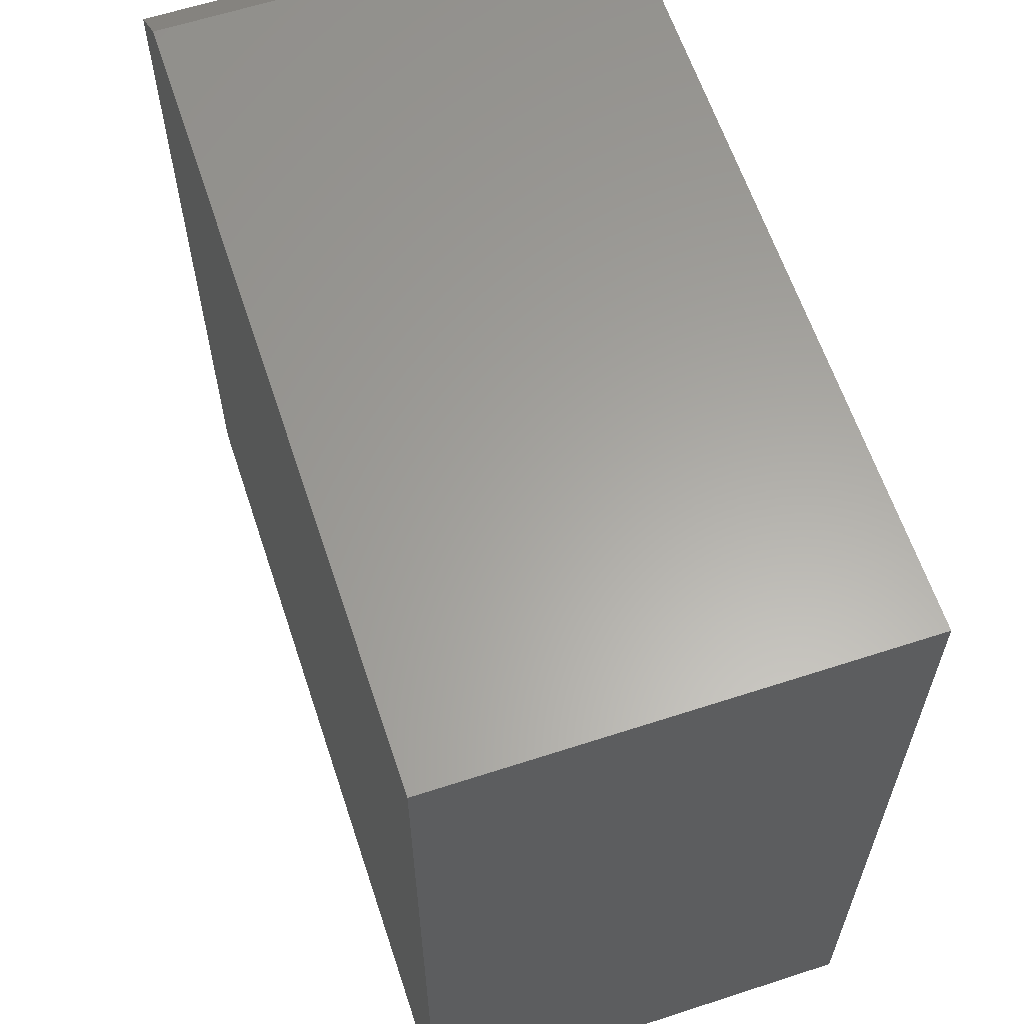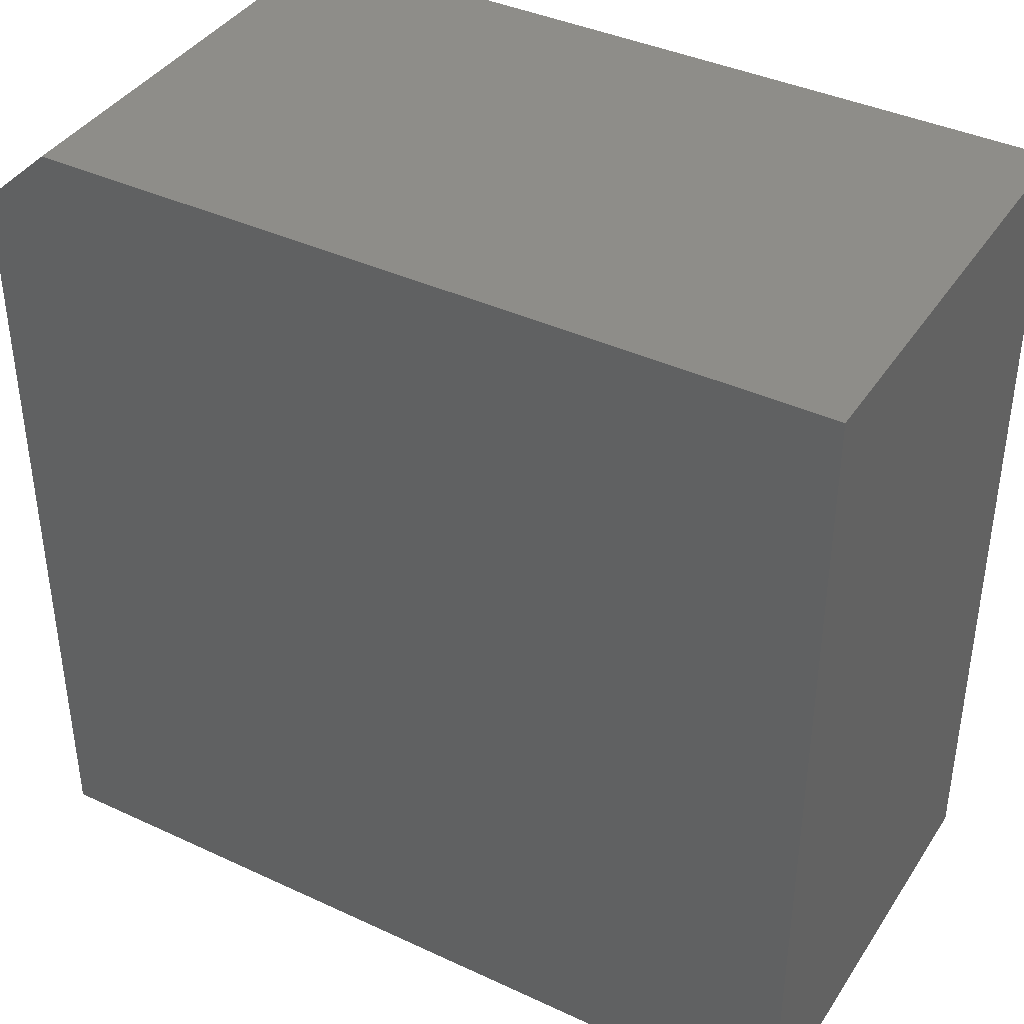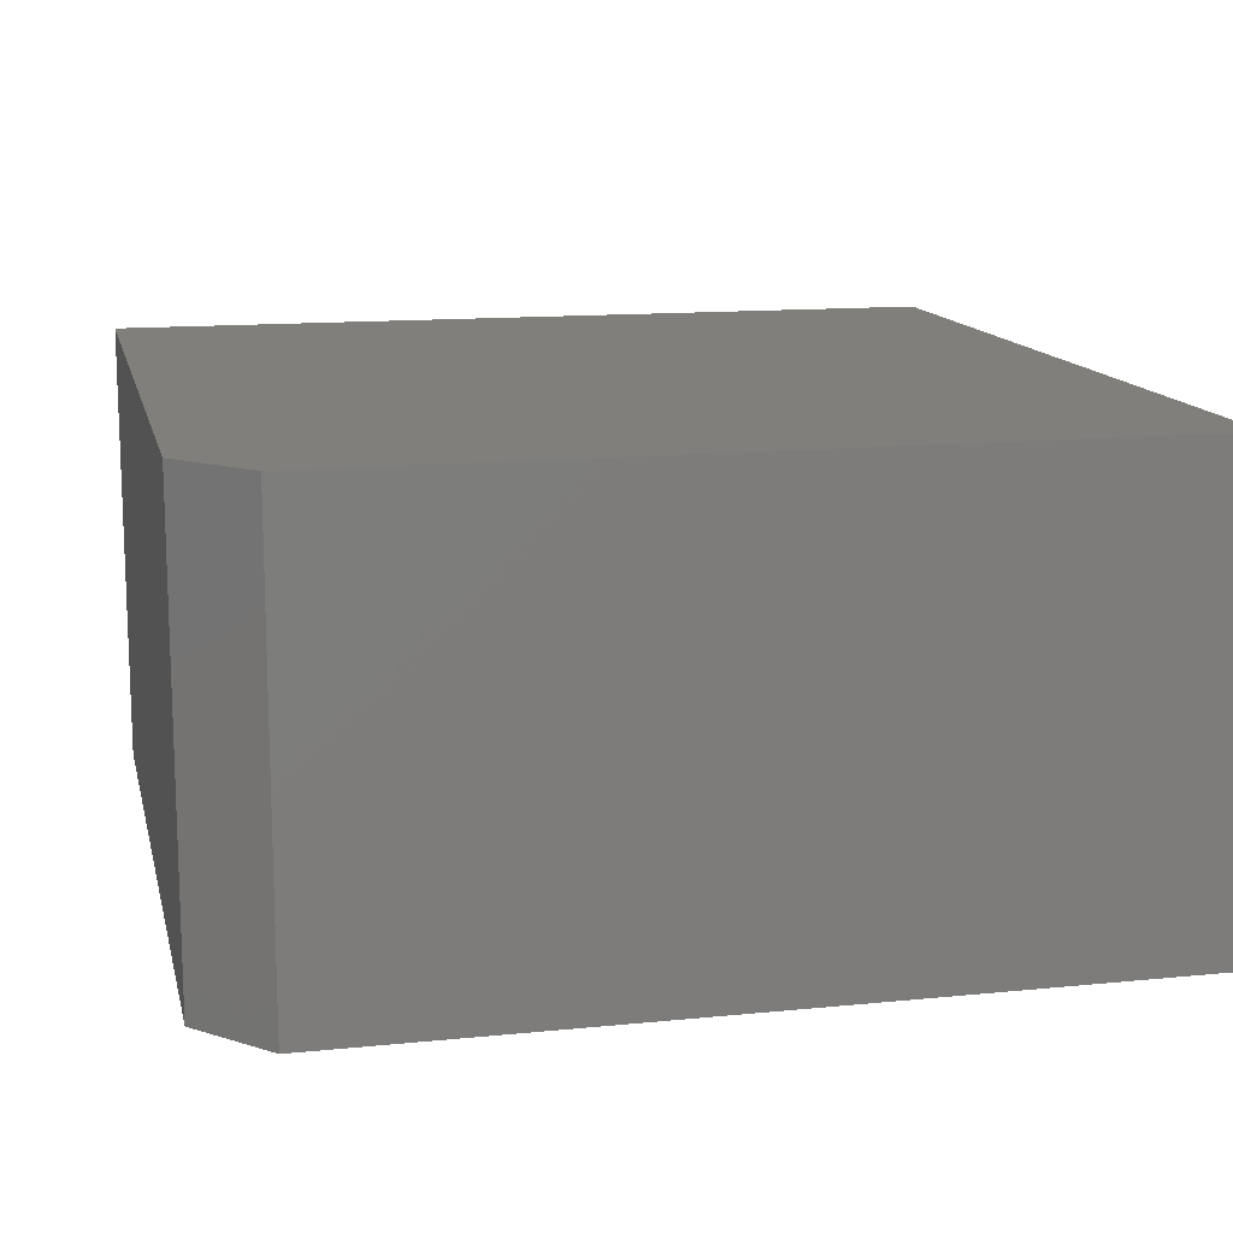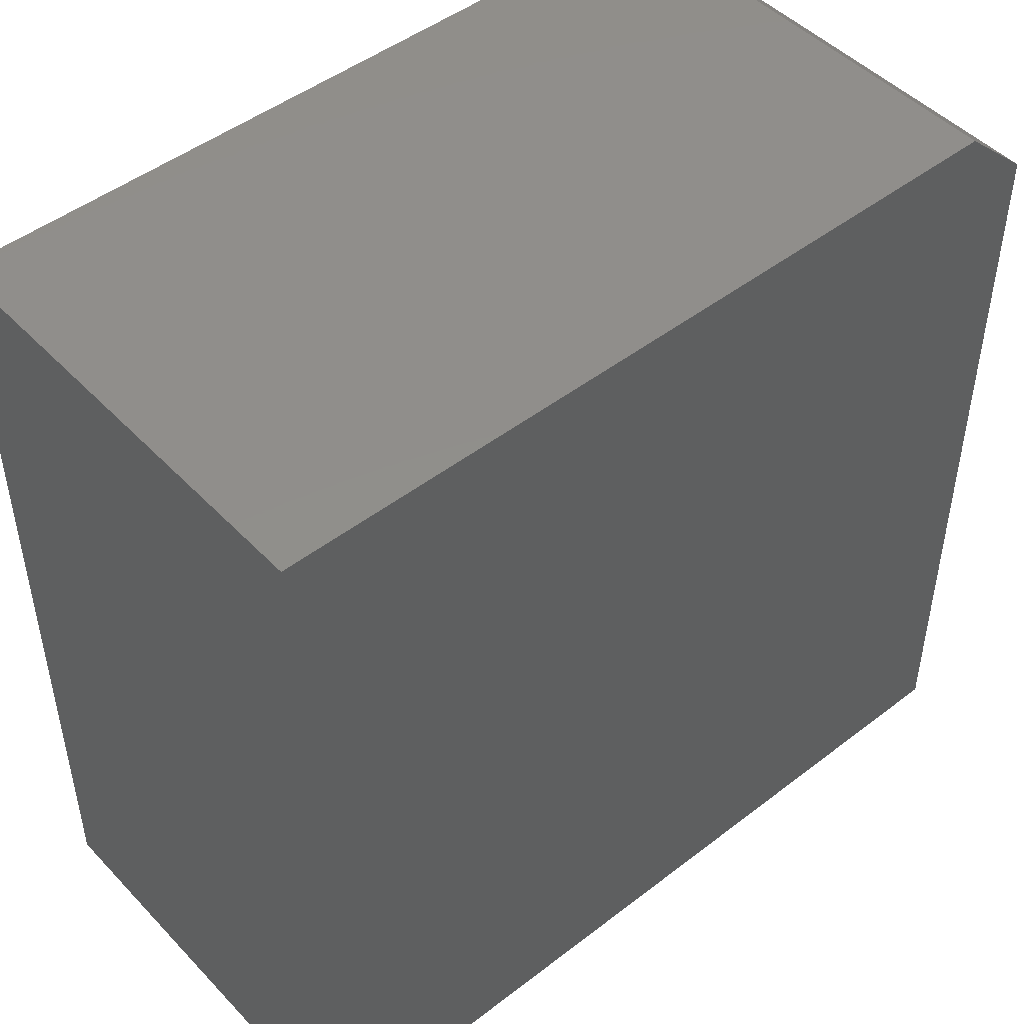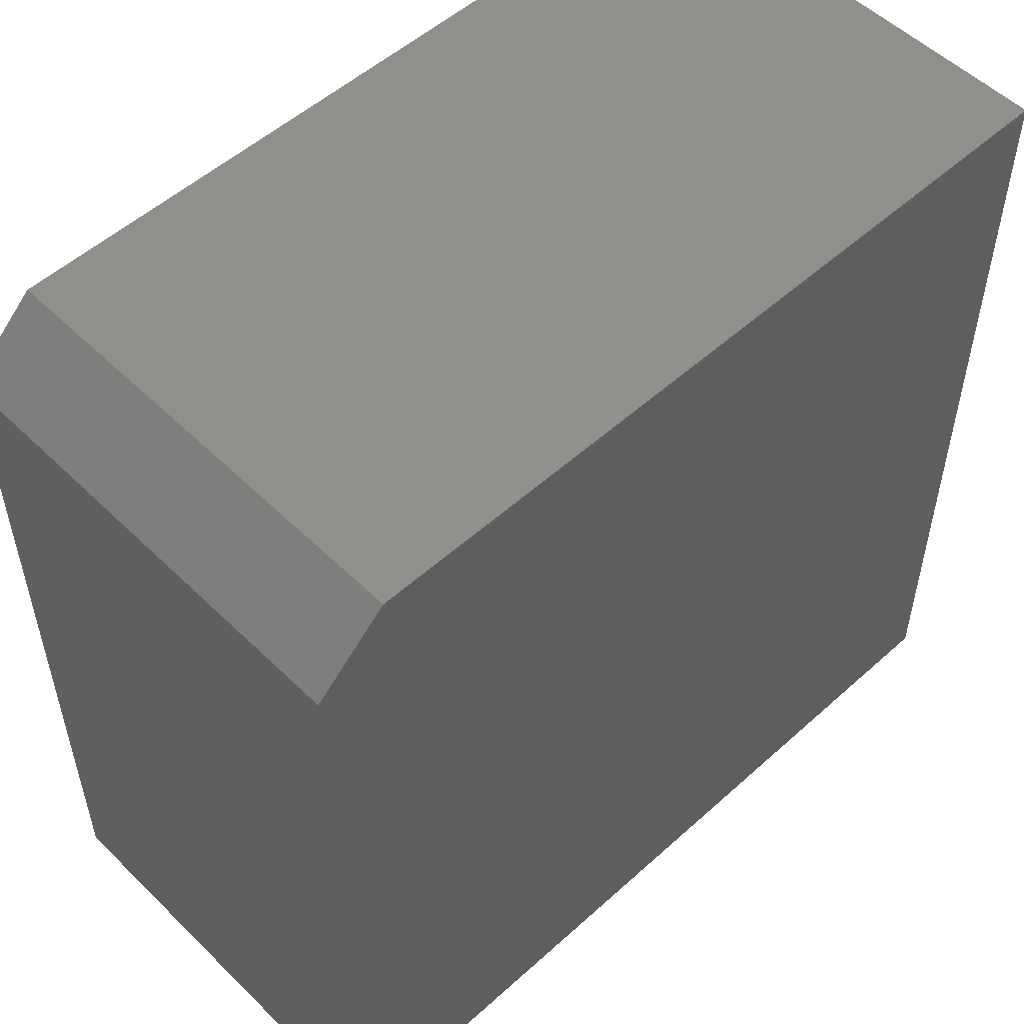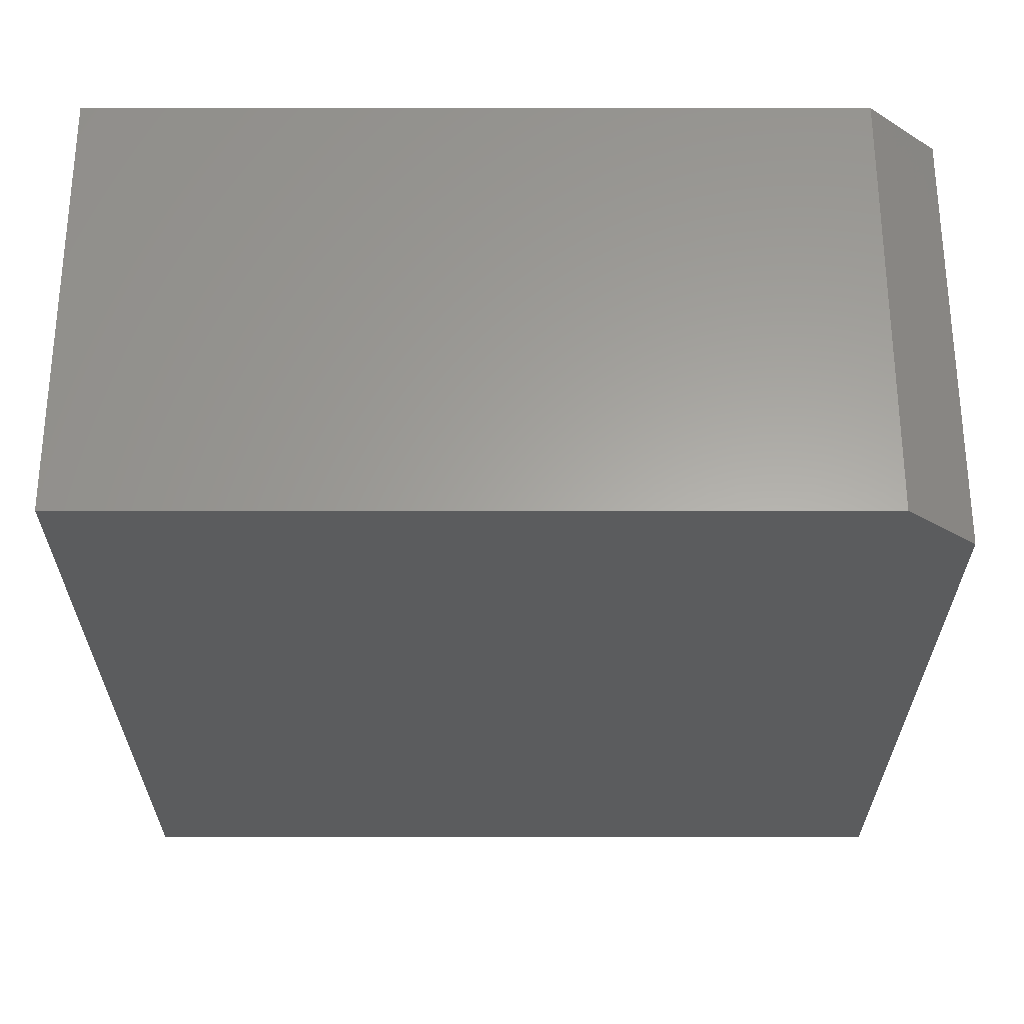
<metadata>
{"format":"stl","ext":"stl","renderer":"f3d","projection":"perspective","resolution":1024,"background":"white","views":[{"elev":61.9,"azim":71.7,"up":"+Y"},{"elev":39.6,"azim":30.0,"up":"+Y"},{"elev":13.3,"azim":-102.8,"up":"+Z"},{"elev":47.7,"azim":139.1,"up":"+Y"},{"elev":53.2,"azim":-43.9,"up":"+Y"},{"elev":-28.0,"azim":-180.0,"up":"+Z"}]}
</metadata>
<code>
# stl→obj: 10 verts, 16 faces
v -0.5547 -0.5547 0.5859
v 0.5547 -0.5547 0.5859
v -0.5547 0.4688 0.5859
v 0.5547 0.5547 0.5859
v -0.4609 0.5547 0.5859
v -0.4609 0.5547 0
v 0.5547 0.5547 0
v -0.5547 0.4688 0
v 0.5547 -0.5547 0
v -0.5547 -0.5547 0
f 1 2 3
f 3 2 4
f 3 4 5
f 6 7 8
f 8 7 9
f 8 9 10
f 3 8 1
f 1 8 10
f 4 7 5
f 5 7 6
f 5 6 3
f 3 6 8
f 2 9 4
f 4 9 7
f 1 10 2
f 2 10 9

</code>
